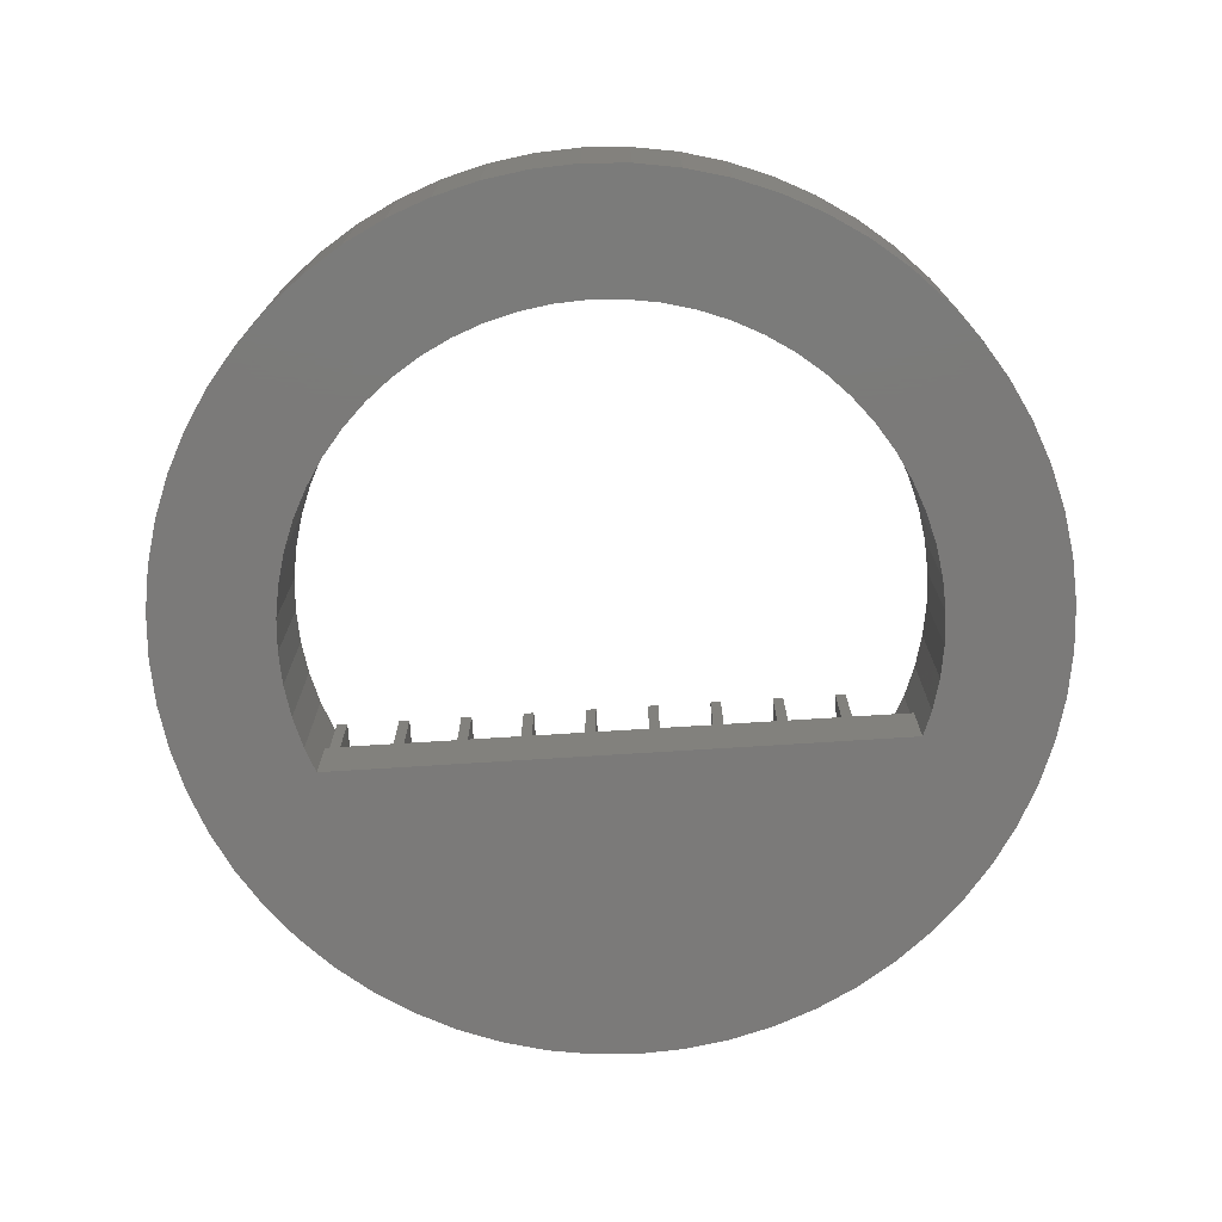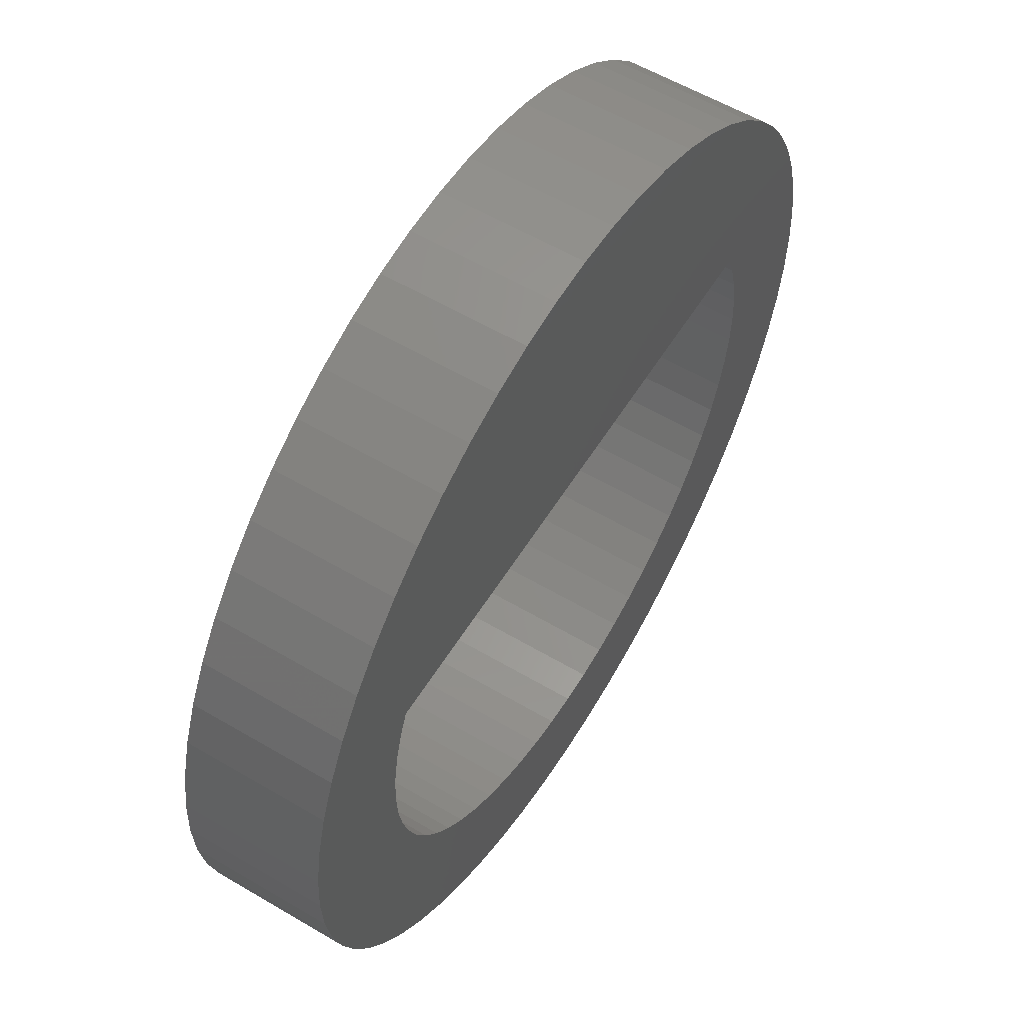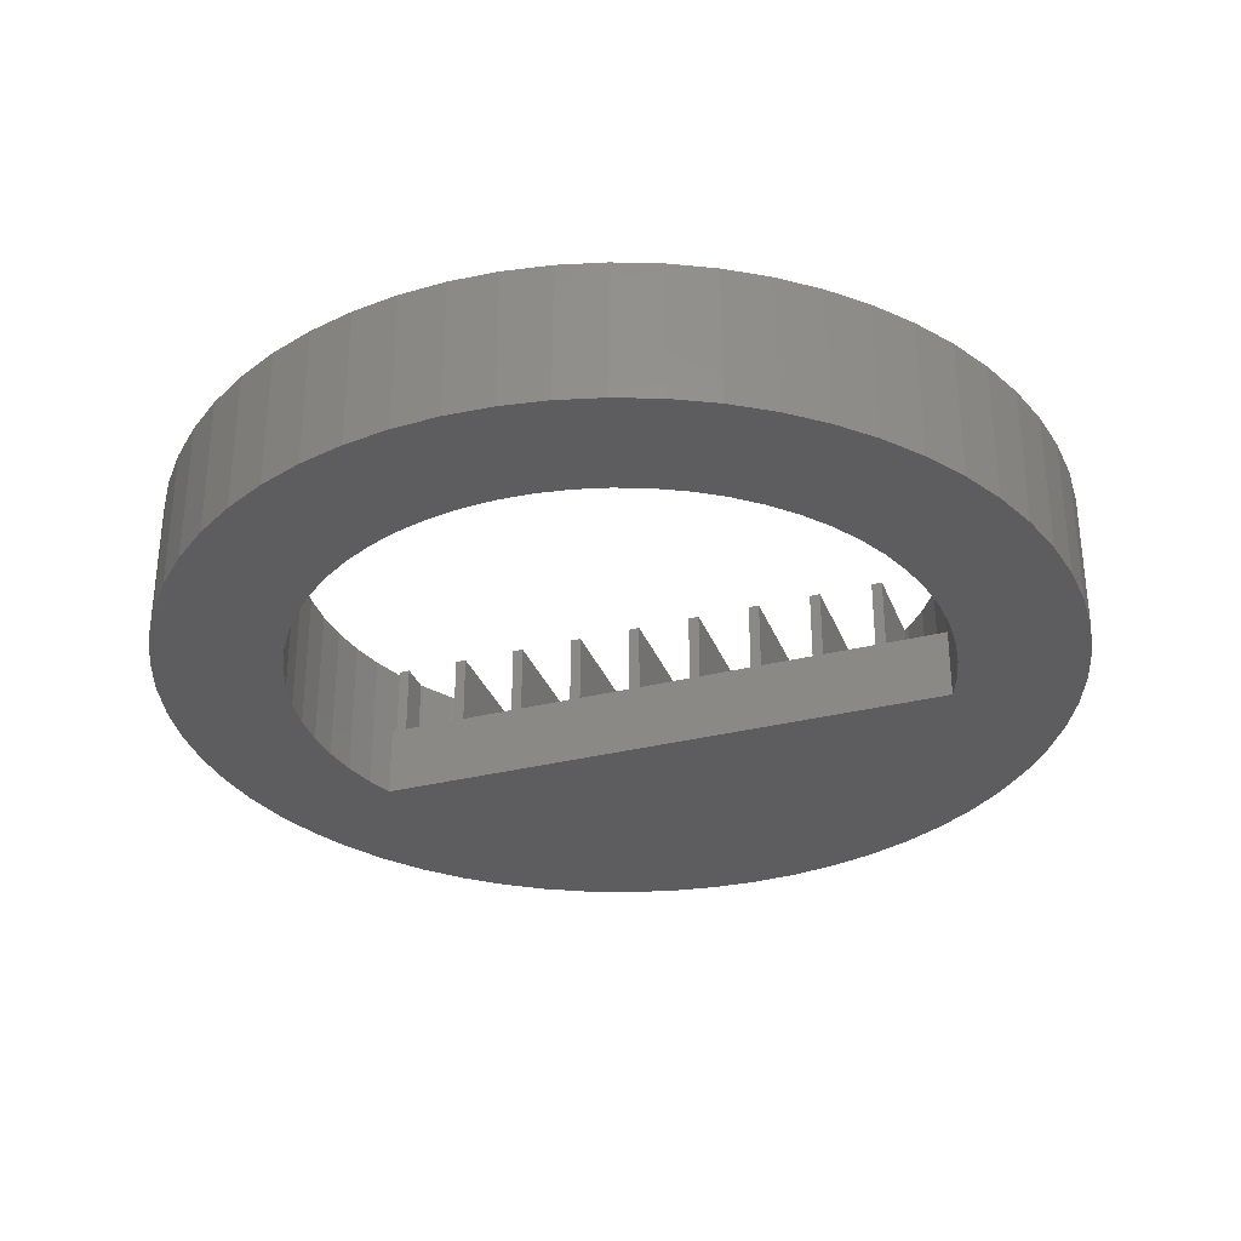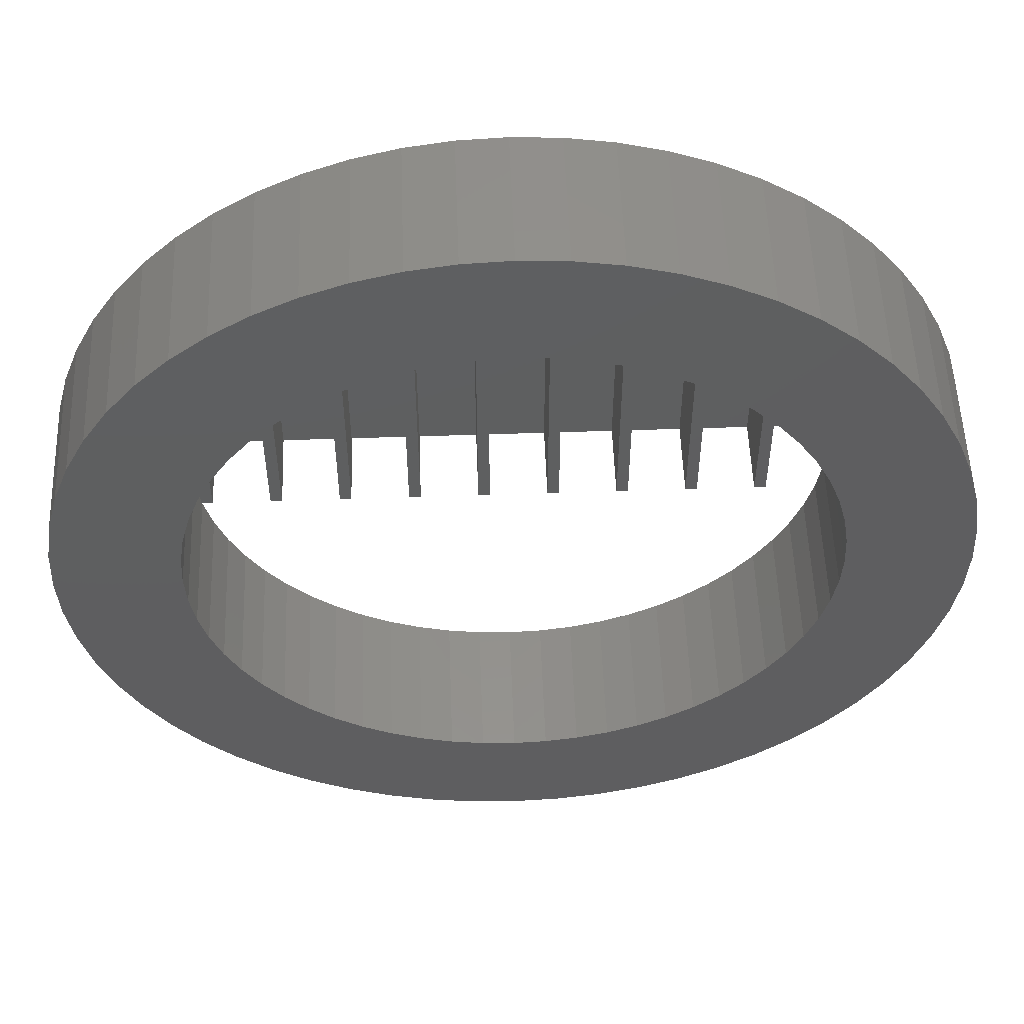
<metadata>
{"format":"stl","ext":"stl","renderer":"f3d","projection":"perspective","resolution":1024,"background":"white","views":[{"elev":-73.7,"azim":3.6,"up":"+Z"},{"elev":57.7,"azim":121.5,"up":"+Y"},{"elev":-32.6,"azim":19.2,"up":"+Z"},{"elev":53.6,"azim":-2.1,"up":"+Y"}]}
</metadata>
<code>
# stl→obj: 306 verts, 612 faces
v 25 0 8
v 24.86 2.613 0
v 24.86 2.613 8
v 25 0 0
v -25 0 0
v -24.86 2.613 8
v -24.86 2.613 0
v -25 0 8
v 2.613 24.86 0
v 0 25 8
v 2.613 24.86 8
v 0 25 0
v -2.613 -24.86 0
v 0 -25 8
v -2.613 -24.86 8
v 0 -25 0
v 18.58 16.73 8
v 16.73 18.58 0
v 16.73 18.58 8
v 18.58 16.73 0
v -14.69 20.23 0
v -16.73 18.58 8
v -14.69 20.23 8
v -16.73 18.58 0
v -7.725 23.78 0
v -10.17 22.84 8
v -7.725 23.78 8
v -10.17 22.84 0
v -22.84 -10.17 0
v -23.78 -7.725 8
v -23.78 -7.725 0
v -22.84 -10.17 8
v 23.78 7.725 8
v 22.84 10.17 0
v 22.84 10.17 8
v 23.78 7.725 0
v 24.45 5.198 0
v 24.45 5.198 8
v 12.5 21.65 0
v 10.17 22.84 8
v 12.5 21.65 8
v 10.17 22.84 0
v 14.69 20.23 8
v 14.69 20.23 0
v -22.84 10.17 0
v -21.65 12.5 8
v -21.65 12.5 0
v -22.84 10.17 8
v -2.613 24.86 0
v -5.198 24.45 8
v -2.613 24.86 8
v -5.198 24.45 0
v 22.84 -10.17 8
v 23.78 -7.725 0
v 23.78 -7.725 8
v 22.84 -10.17 0
v 18 0 0
v 24.86 -2.613 0
v 17.9 -1.882 0
v 24.45 -5.198 0
v 17.61 -3.742 0
v 17.9 1.882 0
v 17.12 -5.562 0
v 16.44 -7.321 0
v 21.65 -12.5 0
v 17.61 3.742 0
v 15.59 -9 0
v 20.23 -14.69 0
v 14.56 -10.58 0
v 18.58 -16.73 0
v 17.12 5.562 0
v 16.57 7 0
v 13.38 -12.04 0
v 16.73 -18.58 0
v 12.04 -13.38 0
v 14.69 -20.23 0
v 10.58 -14.56 0
v 12.5 -21.65 0
v 9 -15.59 0
v 10.17 -22.84 0
v 7.321 -16.44 0
v 7.725 -23.78 0
v 5.562 -17.12 0
v 5.198 -24.45 0
v 3.742 -17.61 0
v 2.613 -24.86 0
v 1.882 -17.9 0
v 0 -18 0
v -1.882 -17.9 0
v -3.742 -17.61 0
v -5.198 -24.45 0
v -5.562 -17.12 0
v -7.725 -23.78 0
v -7.321 -16.44 0
v -10.17 -22.84 0
v -9 -15.59 0
v -12.5 -21.65 0
v -10.58 -14.56 0
v -14.69 -20.23 0
v -12.04 -13.38 0
v -16.73 -18.58 0
v -13.38 -12.04 0
v -18.58 -16.73 0
v -14.56 -10.58 0
v -20.23 -14.69 0
v -15.59 -9 0
v -21.65 -12.5 0
v -16.44 -7.321 0
v -17.12 -5.562 0
v 21.65 12.5 0
v 20.23 14.69 0
v 7.725 23.78 0
v 5.198 24.45 0
v -16.57 7 0
v -12.5 21.65 0
v -23.78 7.725 0
v -17.12 5.562 0
v -17.61 3.742 0
v -24.45 5.198 0
v -17.9 1.882 0
v -18.58 16.73 0
v -18 0 0
v -17.61 -3.742 0
v -20.23 14.69 0
v -24.45 -5.198 0
v -17.9 -1.882 0
v -24.86 -2.613 0
v 21.65 12.5 8
v 20.23 14.69 8
v 5.198 24.45 8
v 7.725 23.78 8
v -23.78 7.725 8
v -24.45 5.198 8
v -18.58 16.73 8
v -20.23 14.69 8
v -12.04 13.38 8
v -12.1 13.32 8
v -12.7 12.72 8
v -13.38 12.04 8
v -14.56 10.58 8
v -15.7 8.781 8
v -16.3 7.604 8
v -15.7 7 8
v -15.59 9 8
v -16.44 7.321 8
v -17.12 5.562 8
v -4.9 17.3 8
v -5.5 17.14 8
v -5.562 17.12 8
v -7.321 16.44 8
v -8.5 15.84 8
v -9.1 15.52 8
v -8.5 7 8
v -12.5 21.65 8
v -10.58 14.56 8
v -12.1 7 8
v -12.7 7 8
v 12.04 13.38 8
v 12.5 12.92 8
v 10.58 14.56 8
v 8.9 15.64 8
v 9.5 15.26 8
v 8.9 7 8
v 5.9 16.99 8
v 7.321 16.44 8
v 5.3 7 8
v 5.3 17.19 8
v 3.742 17.61 8
v 2.3 17.84 8
v 1.7 7 8
v 1.7 17.91 8
v 0 18 8
v -1.3 17.93 8
v -1.9 17.9 8
v -1.3 7 8
v -3.742 17.61 8
v -4.9 7 8
v -5.5 7 8
v 18 0 8
v 17.9 1.882 8
v 24.86 -2.613 8
v 17.61 3.742 8
v 17.9 -1.882 8
v 17.12 5.562 8
v 24.45 -5.198 8
v 16.44 7.321 8
v 17.61 -3.742 8
v 15.59 9 8
v 14.56 10.58 8
v 17.12 -5.562 8
v 13.38 12.04 8
v 13.1 12.32 8
v 12.5 7 8
v 13.1 7 8
v 16.44 -7.321 8
v 21.65 -12.5 8
v 15.59 -9 8
v 20.23 -14.69 8
v 14.56 -10.58 8
v 18.58 -16.73 8
v 13.38 -12.04 8
v 16.73 -18.58 8
v 12.04 -13.38 8
v 14.69 -20.23 8
v 10.58 -14.56 8
v 12.5 -21.65 8
v 9 -15.59 8
v 10.17 -22.84 8
v 7.321 -16.44 8
v 7.725 -23.78 8
v 5.562 -17.12 8
v 5.198 -24.45 8
v 3.742 -17.61 8
v 2.613 -24.86 8
v 1.882 -17.9 8
v 0 -18 8
v -1.882 -17.9 8
v -3.742 -17.61 8
v -5.198 -24.45 8
v -5.562 -17.12 8
v -7.725 -23.78 8
v -7.321 -16.44 8
v -10.17 -22.84 8
v -9 -15.59 8
v -12.5 -21.65 8
v -10.58 -14.56 8
v -14.69 -20.23 8
v -12.04 -13.38 8
v -16.73 -18.58 8
v -13.38 -12.04 8
v -18.58 -16.73 8
v -14.56 -10.58 8
v -20.23 -14.69 8
v -15.59 -9 8
v -21.65 -12.5 8
v -16.44 -7.321 8
v -17.12 -5.562 8
v -17.61 -3.742 8
v -24.45 -5.198 8
v -17.9 -1.882 8
v -24.86 -2.613 8
v -18 0 8
v -17.61 3.742 8
v -17.9 1.882 8
v 9.5 7 8
v 5.9 7 8
v 2.3 7 8
v -1.9 7 8
v -9.1 7 8
v -16.3 7 8
v 0 18 4
v 1.7 17.91 4
v 12.5 12.92 4
v 12.04 13.38 4
v 13.38 12.04 4
v 13.1 12.32 4
v -12.04 13.38 4
v -10.58 14.56 4
v -7.321 16.44 4
v -5.562 17.12 4
v 16.57 7 4
v 16.44 7.321 4
v 7.321 16.44 4
v 8.9 15.64 4
v 9.5 15.26 4
v 10.58 14.56 4
v -16.3 7.604 4
v -16.44 7.321 4
v -15.59 9 4
v -15.7 8.781 4
v -3.742 17.61 4
v -1.9 17.9 4
v 15.59 9 4
v 14.56 10.58 4
v 3.742 17.61 4
v 5.3 17.19 4
v 5.9 16.99 4
v 2.3 17.84 4
v -13.38 12.04 4
v -14.56 10.58 4
v -12.1 13.32 4
v -12.7 12.72 4
v -16.57 7 4
v -8.5 15.84 4
v -9.1 15.52 4
v -4.9 17.3 4
v -5.5 17.14 4
v -1.3 17.93 4
v -16.3 7 4
v 13.1 7 4
v -12.7 7 4
v -15.7 7 4
v -9.1 7 4
v -12.1 7 4
v -5.5 7 4
v -8.5 7 4
v -1.9 7 4
v -4.9 7 4
v 1.7 7 4
v -1.3 7 4
v 2.3 7 4
v 5.3 7 4
v 5.9 7 4
v 8.9 7 4
v 9.5 7 4
v 12.5 7 4
f 1 2 3
f 2 1 4
f 5 6 7
f 6 5 8
f 9 10 11
f 10 9 12
f 13 14 15
f 14 13 16
f 17 18 19
f 18 17 20
f 21 22 23
f 22 21 24
f 25 26 27
f 26 25 28
f 29 30 31
f 30 29 32
f 33 34 35
f 34 33 36
f 3 37 38
f 37 3 2
f 39 40 41
f 40 39 42
f 18 43 19
f 43 18 44
f 45 46 47
f 46 45 48
f 49 50 51
f 50 49 52
f 53 54 55
f 54 53 56
f 57 4 58
f 59 58 60
f 4 57 2
f 61 60 54
f 62 2 57
f 63 54 56
f 2 62 37
f 64 56 65
f 66 37 62
f 67 65 68
f 37 66 36
f 69 68 70
f 71 36 66
f 72 36 71
f 58 59 57
f 60 61 59
f 54 63 61
f 73 70 74
f 56 64 63
f 65 67 64
f 75 74 76
f 68 69 67
f 70 73 69
f 77 76 78
f 74 75 73
f 76 77 75
f 79 78 80
f 78 79 77
f 81 80 82
f 80 81 79
f 82 83 81
f 84 83 82
f 84 85 83
f 86 85 84
f 86 87 85
f 16 87 86
f 16 88 87
f 16 89 88
f 13 89 16
f 13 90 89
f 91 90 13
f 91 92 90
f 93 92 91
f 92 93 94
f 95 94 93
f 94 95 96
f 97 96 95
f 96 97 98
f 99 98 97
f 98 99 100
f 101 100 99
f 100 101 102
f 103 102 101
f 102 103 104
f 105 104 103
f 104 105 106
f 107 106 105
f 106 107 108
f 108 29 109
f 29 108 107
f 36 72 34
f 34 72 110
f 110 72 111
f 111 72 20
f 20 72 18
f 72 44 18
f 72 39 44
f 72 42 39
f 72 112 42
f 72 113 112
f 72 9 113
f 72 12 9
f 114 12 72
f 12 114 49
f 49 114 52
f 52 114 25
f 25 114 28
f 28 114 115
f 115 114 21
f 114 24 21
f 116 114 117
f 116 117 118
f 119 118 120
f 114 121 24
f 7 120 122
f 31 109 29
f 109 31 123
f 114 124 121
f 125 123 31
f 114 47 124
f 123 125 126
f 114 45 47
f 127 126 125
f 114 116 45
f 126 127 122
f 118 119 116
f 5 122 127
f 120 7 119
f 122 5 7
f 38 36 33
f 36 38 37
f 128 111 129
f 111 128 110
f 129 20 17
f 20 129 111
f 35 110 128
f 110 35 34
f 112 130 131
f 130 112 113
f 42 131 40
f 131 42 112
f 113 11 130
f 11 113 9
f 44 41 43
f 41 44 39
f 119 132 116
f 132 119 133
f 124 134 121
f 134 124 135
f 121 22 24
f 22 121 134
f 47 135 124
f 135 47 46
f 116 48 45
f 48 116 132
f 7 133 119
f 133 7 6
f 136 22 137
f 137 22 138
f 134 138 22
f 138 134 139
f 139 134 140
f 141 142 143
f 135 140 134
f 140 135 144
f 46 144 135
f 144 46 141
f 141 46 142
f 48 142 46
f 145 48 146
f 142 48 145
f 147 27 148
f 148 27 149
f 149 27 150
f 26 150 27
f 151 152 153
f 150 26 151
f 154 151 26
f 151 154 152
f 23 152 154
f 152 23 155
f 155 23 136
f 22 136 23
f 137 138 156
f 156 138 157
f 19 158 159
f 43 160 158
f 161 41 40
f 43 162 160
f 163 162 161
f 41 161 162
f 164 40 131
f 40 165 161
f 40 164 165
f 166 164 167
f 131 167 164
f 130 167 131
f 130 168 167
f 169 130 11
f 130 169 168
f 170 169 171
f 11 171 169
f 10 171 11
f 10 172 171
f 10 173 172
f 173 174 175
f 51 173 10
f 173 51 174
f 51 176 174
f 50 176 51
f 176 50 147
f 27 147 50
f 147 148 177
f 177 148 178
f 179 1 3
f 180 3 38
f 1 179 181
f 182 38 33
f 183 181 179
f 184 33 35
f 181 183 185
f 186 35 128
f 187 185 183
f 188 128 129
f 185 187 55
f 189 129 17
f 190 55 187
f 55 190 53
f 3 180 179
f 38 182 180
f 33 184 182
f 159 17 19
f 35 186 184
f 128 188 186
f 158 19 43
f 129 189 188
f 17 191 189
f 17 192 191
f 162 43 41
f 17 159 192
f 193 192 159
f 192 193 194
f 195 53 190
f 53 195 196
f 197 196 195
f 196 197 198
f 199 198 197
f 198 199 200
f 201 200 199
f 200 201 202
f 203 202 201
f 202 203 204
f 205 204 203
f 204 205 206
f 207 206 205
f 206 207 208
f 209 208 207
f 208 209 210
f 211 210 209
f 211 212 210
f 213 212 211
f 213 214 212
f 215 214 213
f 216 214 215
f 216 14 214
f 217 14 216
f 217 15 14
f 218 15 217
f 218 219 15
f 220 219 218
f 221 220 222
f 220 221 219
f 223 222 224
f 222 223 221
f 225 224 226
f 227 226 228
f 224 225 223
f 229 228 230
f 231 230 232
f 226 227 225
f 233 232 234
f 235 234 236
f 228 229 227
f 32 236 237
f 30 237 238
f 239 238 240
f 230 231 229
f 241 240 242
f 132 146 48
f 146 132 243
f 232 233 231
f 133 243 132
f 234 235 233
f 243 133 244
f 236 32 235
f 6 244 133
f 237 30 32
f 244 6 242
f 238 239 30
f 8 242 6
f 240 241 239
f 242 8 241
f 162 163 245
f 164 166 246
f 169 170 247
f 175 174 248
f 153 152 249
f 143 142 250
f 28 154 26
f 154 28 115
f 115 23 154
f 23 115 21
f 52 27 50
f 27 52 25
f 12 51 10
f 51 12 49
f 181 4 1
f 4 181 58
f 16 214 14
f 214 16 86
f 84 210 212
f 210 84 82
f 76 202 204
f 202 76 74
f 80 206 208
f 206 80 78
f 200 68 198
f 68 200 70
f 196 56 53
f 56 196 65
f 101 231 103
f 231 101 229
f 99 225 227
f 225 99 97
f 95 221 223
f 221 95 93
f 91 15 219
f 15 91 13
f 107 32 29
f 32 107 235
f 103 233 105
f 233 103 231
f 31 239 125
f 239 31 30
f 127 8 5
f 8 127 241
f 86 212 214
f 212 86 84
f 82 208 210
f 208 82 80
f 202 70 200
f 70 202 74
f 78 204 206
f 204 78 76
f 198 65 196
f 65 198 68
f 185 58 181
f 58 185 60
f 55 60 185
f 60 55 54
f 101 227 229
f 227 101 99
f 97 223 225
f 223 97 95
f 93 219 221
f 219 93 91
f 105 235 107
f 235 105 233
f 125 241 127
f 241 125 239
f 57 180 62
f 180 57 179
f 242 120 244
f 120 242 122
f 251 171 172
f 171 251 252
f 88 217 216
f 217 88 89
f 253 158 254
f 158 253 159
f 255 192 256
f 192 255 191
f 257 155 136
f 155 257 258
f 259 149 150
f 149 259 260
f 261 186 262
f 184 261 71
f 261 184 186
f 72 71 261
f 263 161 165
f 161 263 264
f 265 160 162
f 160 265 266
f 145 267 142
f 267 145 268
f 141 269 144
f 269 141 270
f 271 174 176
f 174 271 272
f 64 190 63
f 190 64 195
f 66 184 71
f 184 66 182
f 62 182 66
f 182 62 180
f 273 189 274
f 189 273 188
f 274 191 255
f 191 274 189
f 262 188 273
f 188 262 186
f 275 167 168
f 167 275 276
f 277 165 164
f 165 277 263
f 278 168 169
f 168 278 275
f 266 158 160
f 158 266 254
f 243 117 146
f 117 243 118
f 140 279 139
f 279 140 280
f 137 257 136
f 257 137 281
f 139 282 138
f 282 139 279
f 144 280 140
f 280 144 269
f 145 283 268
f 146 283 145
f 117 283 146
f 283 117 114
f 244 118 243
f 118 244 120
f 284 150 151
f 150 284 259
f 258 152 155
f 152 258 285
f 286 176 147
f 176 286 271
f 260 148 149
f 148 260 287
f 288 172 173
f 172 288 251
f 59 179 57
f 179 59 183
f 87 216 215
f 216 87 88
f 83 213 211
f 213 83 85
f 75 205 203
f 205 75 77
f 79 209 207
f 209 79 81
f 73 199 69
f 199 73 201
f 67 195 64
f 195 67 197
f 228 102 230
f 102 228 100
f 96 226 224
f 226 96 98
f 92 222 220
f 222 92 94
f 89 218 217
f 218 89 90
f 234 108 236
f 108 234 106
f 230 104 232
f 104 230 102
f 237 123 238
f 123 237 109
f 240 122 242
f 122 240 126
f 85 215 213
f 215 85 87
f 81 211 209
f 211 81 83
f 75 201 73
f 201 75 203
f 77 207 205
f 207 77 79
f 69 197 67
f 197 69 199
f 61 183 59
f 183 61 187
f 63 187 61
f 187 63 190
f 98 228 226
f 228 98 100
f 94 224 222
f 224 94 96
f 90 220 218
f 220 90 92
f 232 106 234
f 106 232 104
f 236 109 237
f 109 236 108
f 238 126 240
f 126 238 123
f 268 289 267
f 289 268 283
f 290 262 273
f 290 273 274
f 290 274 255
f 290 255 256
f 262 290 261
f 279 291 282
f 280 291 279
f 269 291 280
f 270 291 269
f 291 270 292
f 258 293 285
f 257 293 258
f 281 293 257
f 293 281 294
f 260 295 287
f 259 295 260
f 284 295 259
f 295 284 296
f 271 297 272
f 286 297 271
f 297 286 298
f 251 299 252
f 300 251 288
f 251 300 299
f 301 276 275
f 301 275 278
f 276 301 302
f 303 264 263
f 303 263 277
f 264 303 304
f 305 253 254
f 305 254 266
f 305 266 265
f 253 305 306
f 114 289 283
f 289 114 292
f 292 114 291
f 291 114 294
f 294 114 293
f 293 114 296
f 296 114 295
f 295 114 298
f 298 114 297
f 297 114 300
f 300 114 299
f 72 299 114
f 299 72 301
f 301 72 302
f 302 72 303
f 303 72 304
f 304 72 305
f 305 72 306
f 306 72 290
f 290 72 261
f 289 143 250
f 143 289 292
f 291 156 157
f 156 291 294
f 293 153 249
f 153 293 296
f 295 177 178
f 177 295 298
f 297 175 248
f 175 297 300
f 299 247 170
f 247 299 301
f 302 246 166
f 246 302 303
f 304 245 163
f 245 304 305
f 306 194 193
f 194 306 290
f 289 142 267
f 142 289 250
f 143 270 141
f 270 143 292
f 291 138 282
f 138 291 157
f 156 281 137
f 281 156 294
f 293 152 285
f 152 293 249
f 153 284 151
f 284 153 296
f 295 148 287
f 148 295 178
f 177 286 147
f 286 177 298
f 297 174 272
f 174 297 248
f 175 288 173
f 288 175 300
f 299 171 252
f 171 299 170
f 247 278 169
f 278 247 301
f 302 167 276
f 167 302 166
f 246 277 164
f 277 246 303
f 304 161 264
f 161 304 163
f 245 265 162
f 265 245 305
f 306 159 253
f 159 306 193
f 194 256 192
f 256 194 290

</code>
